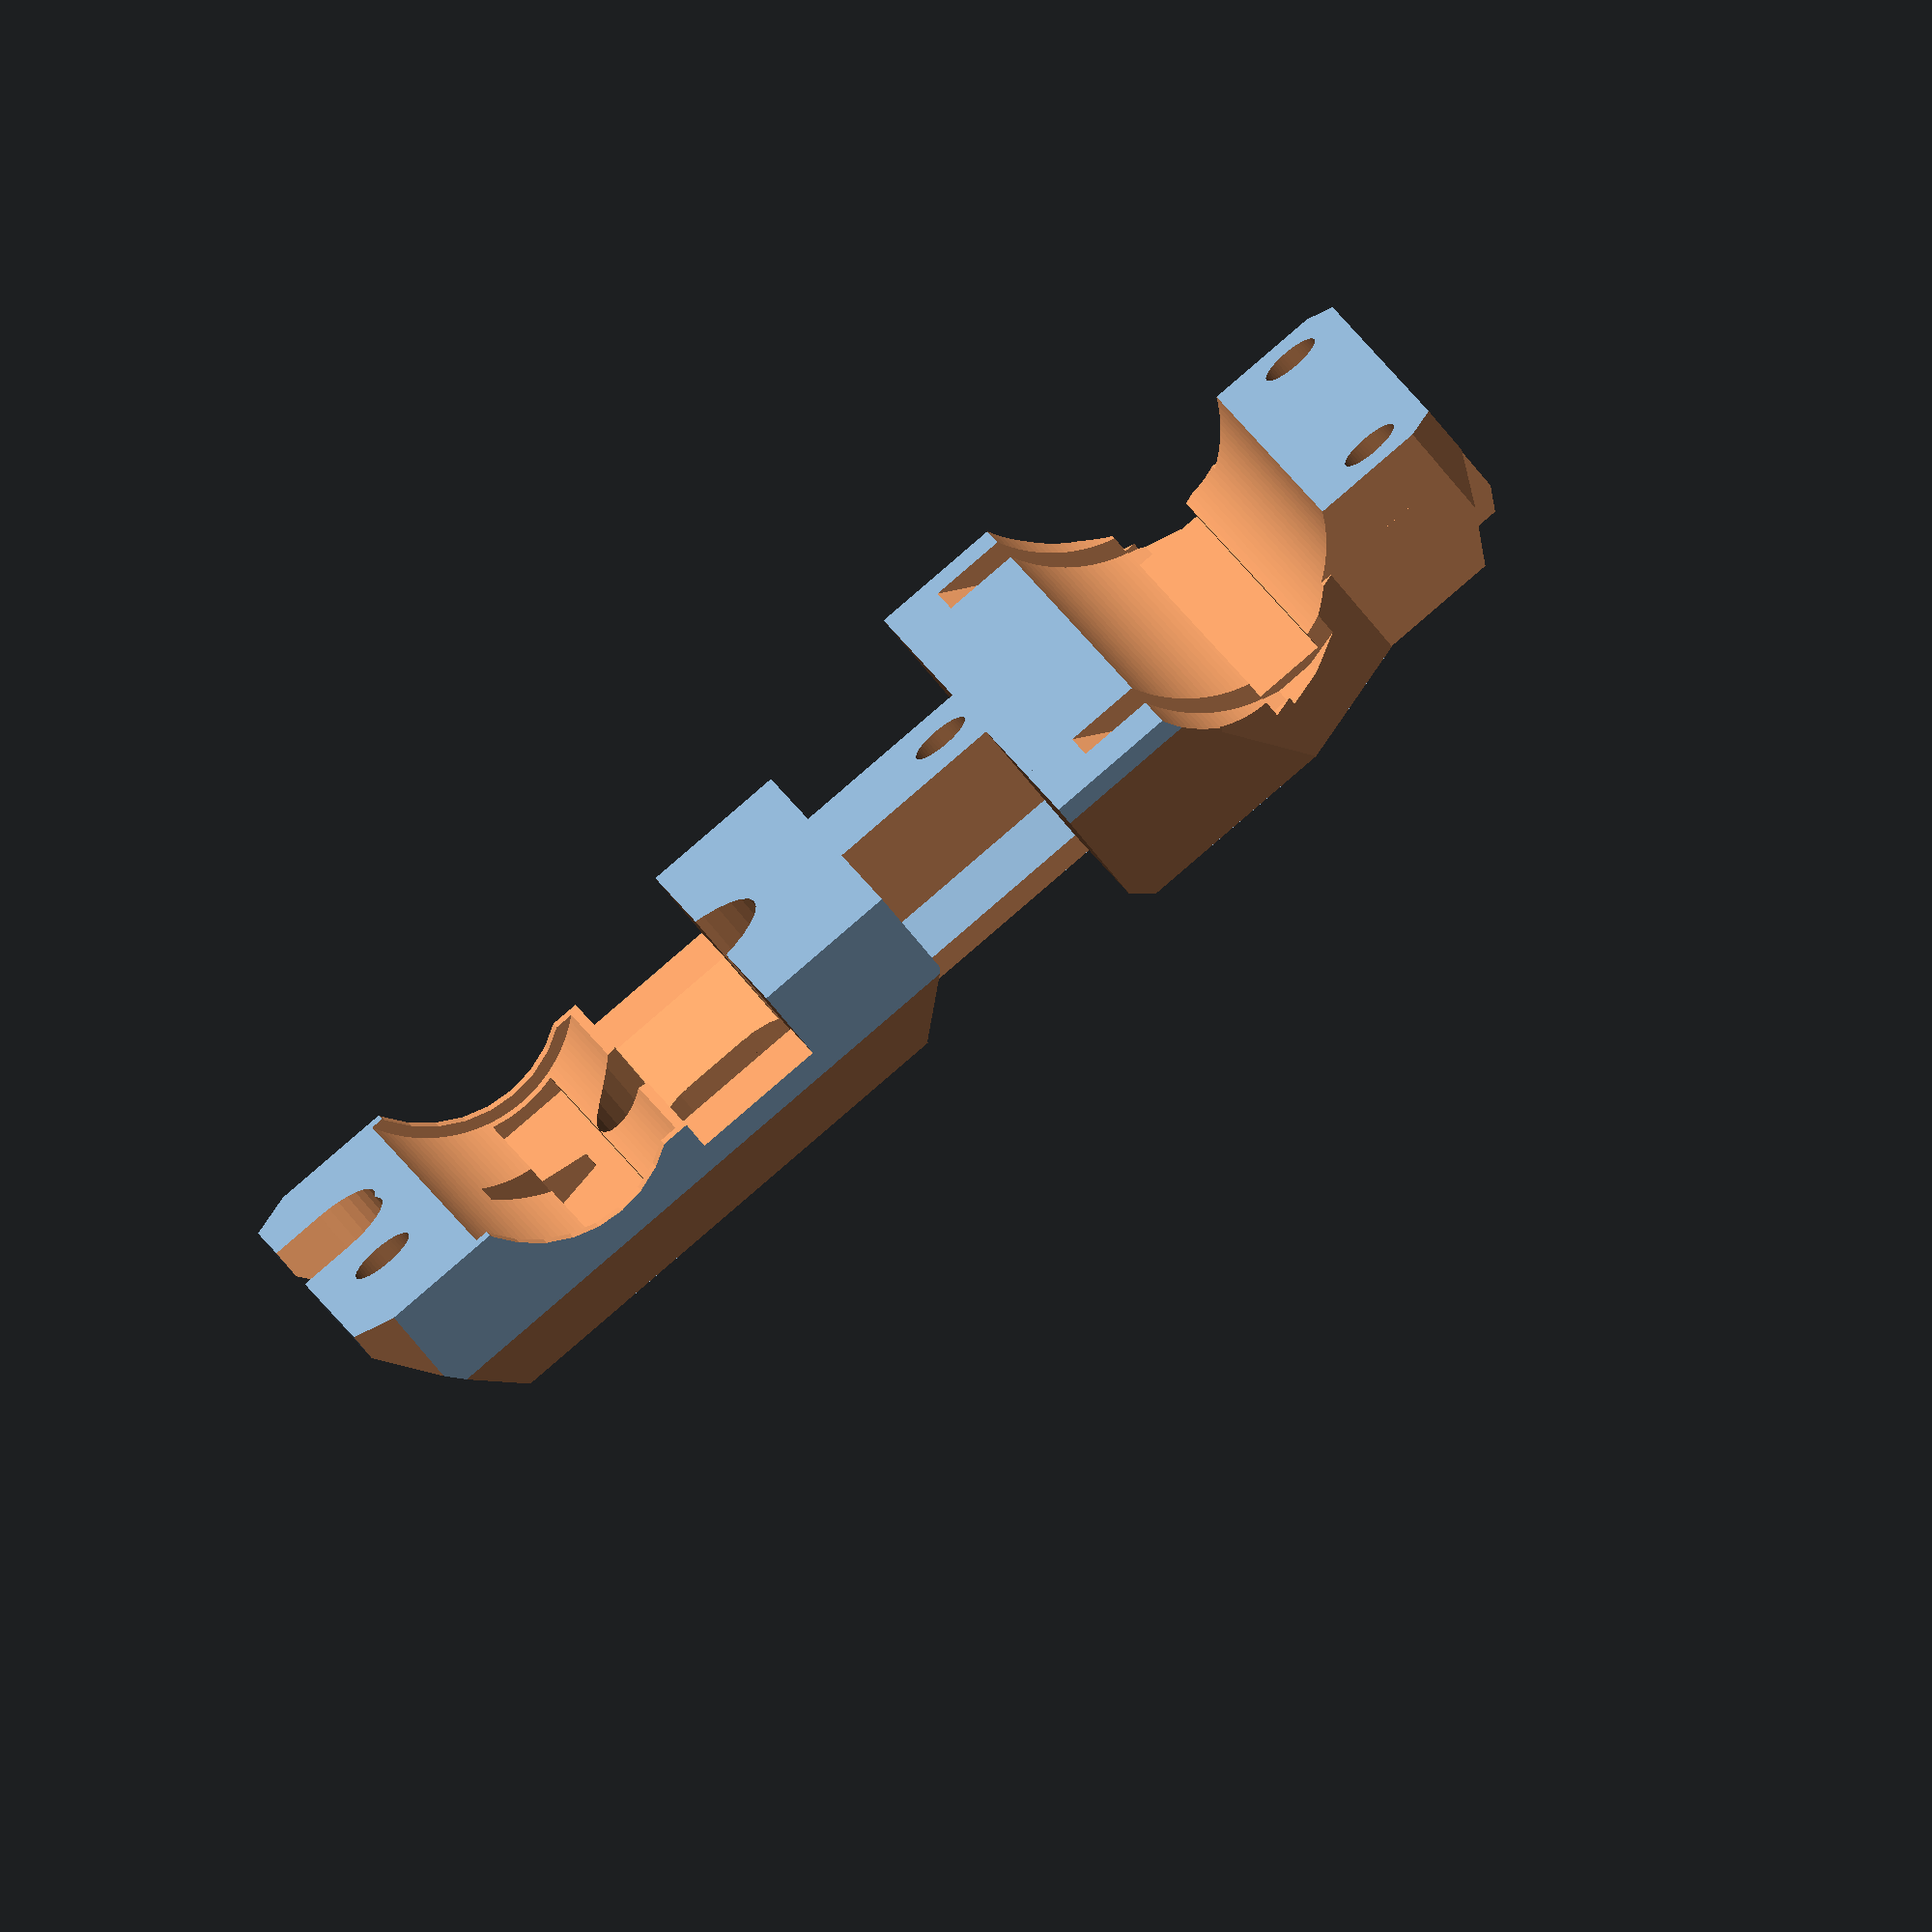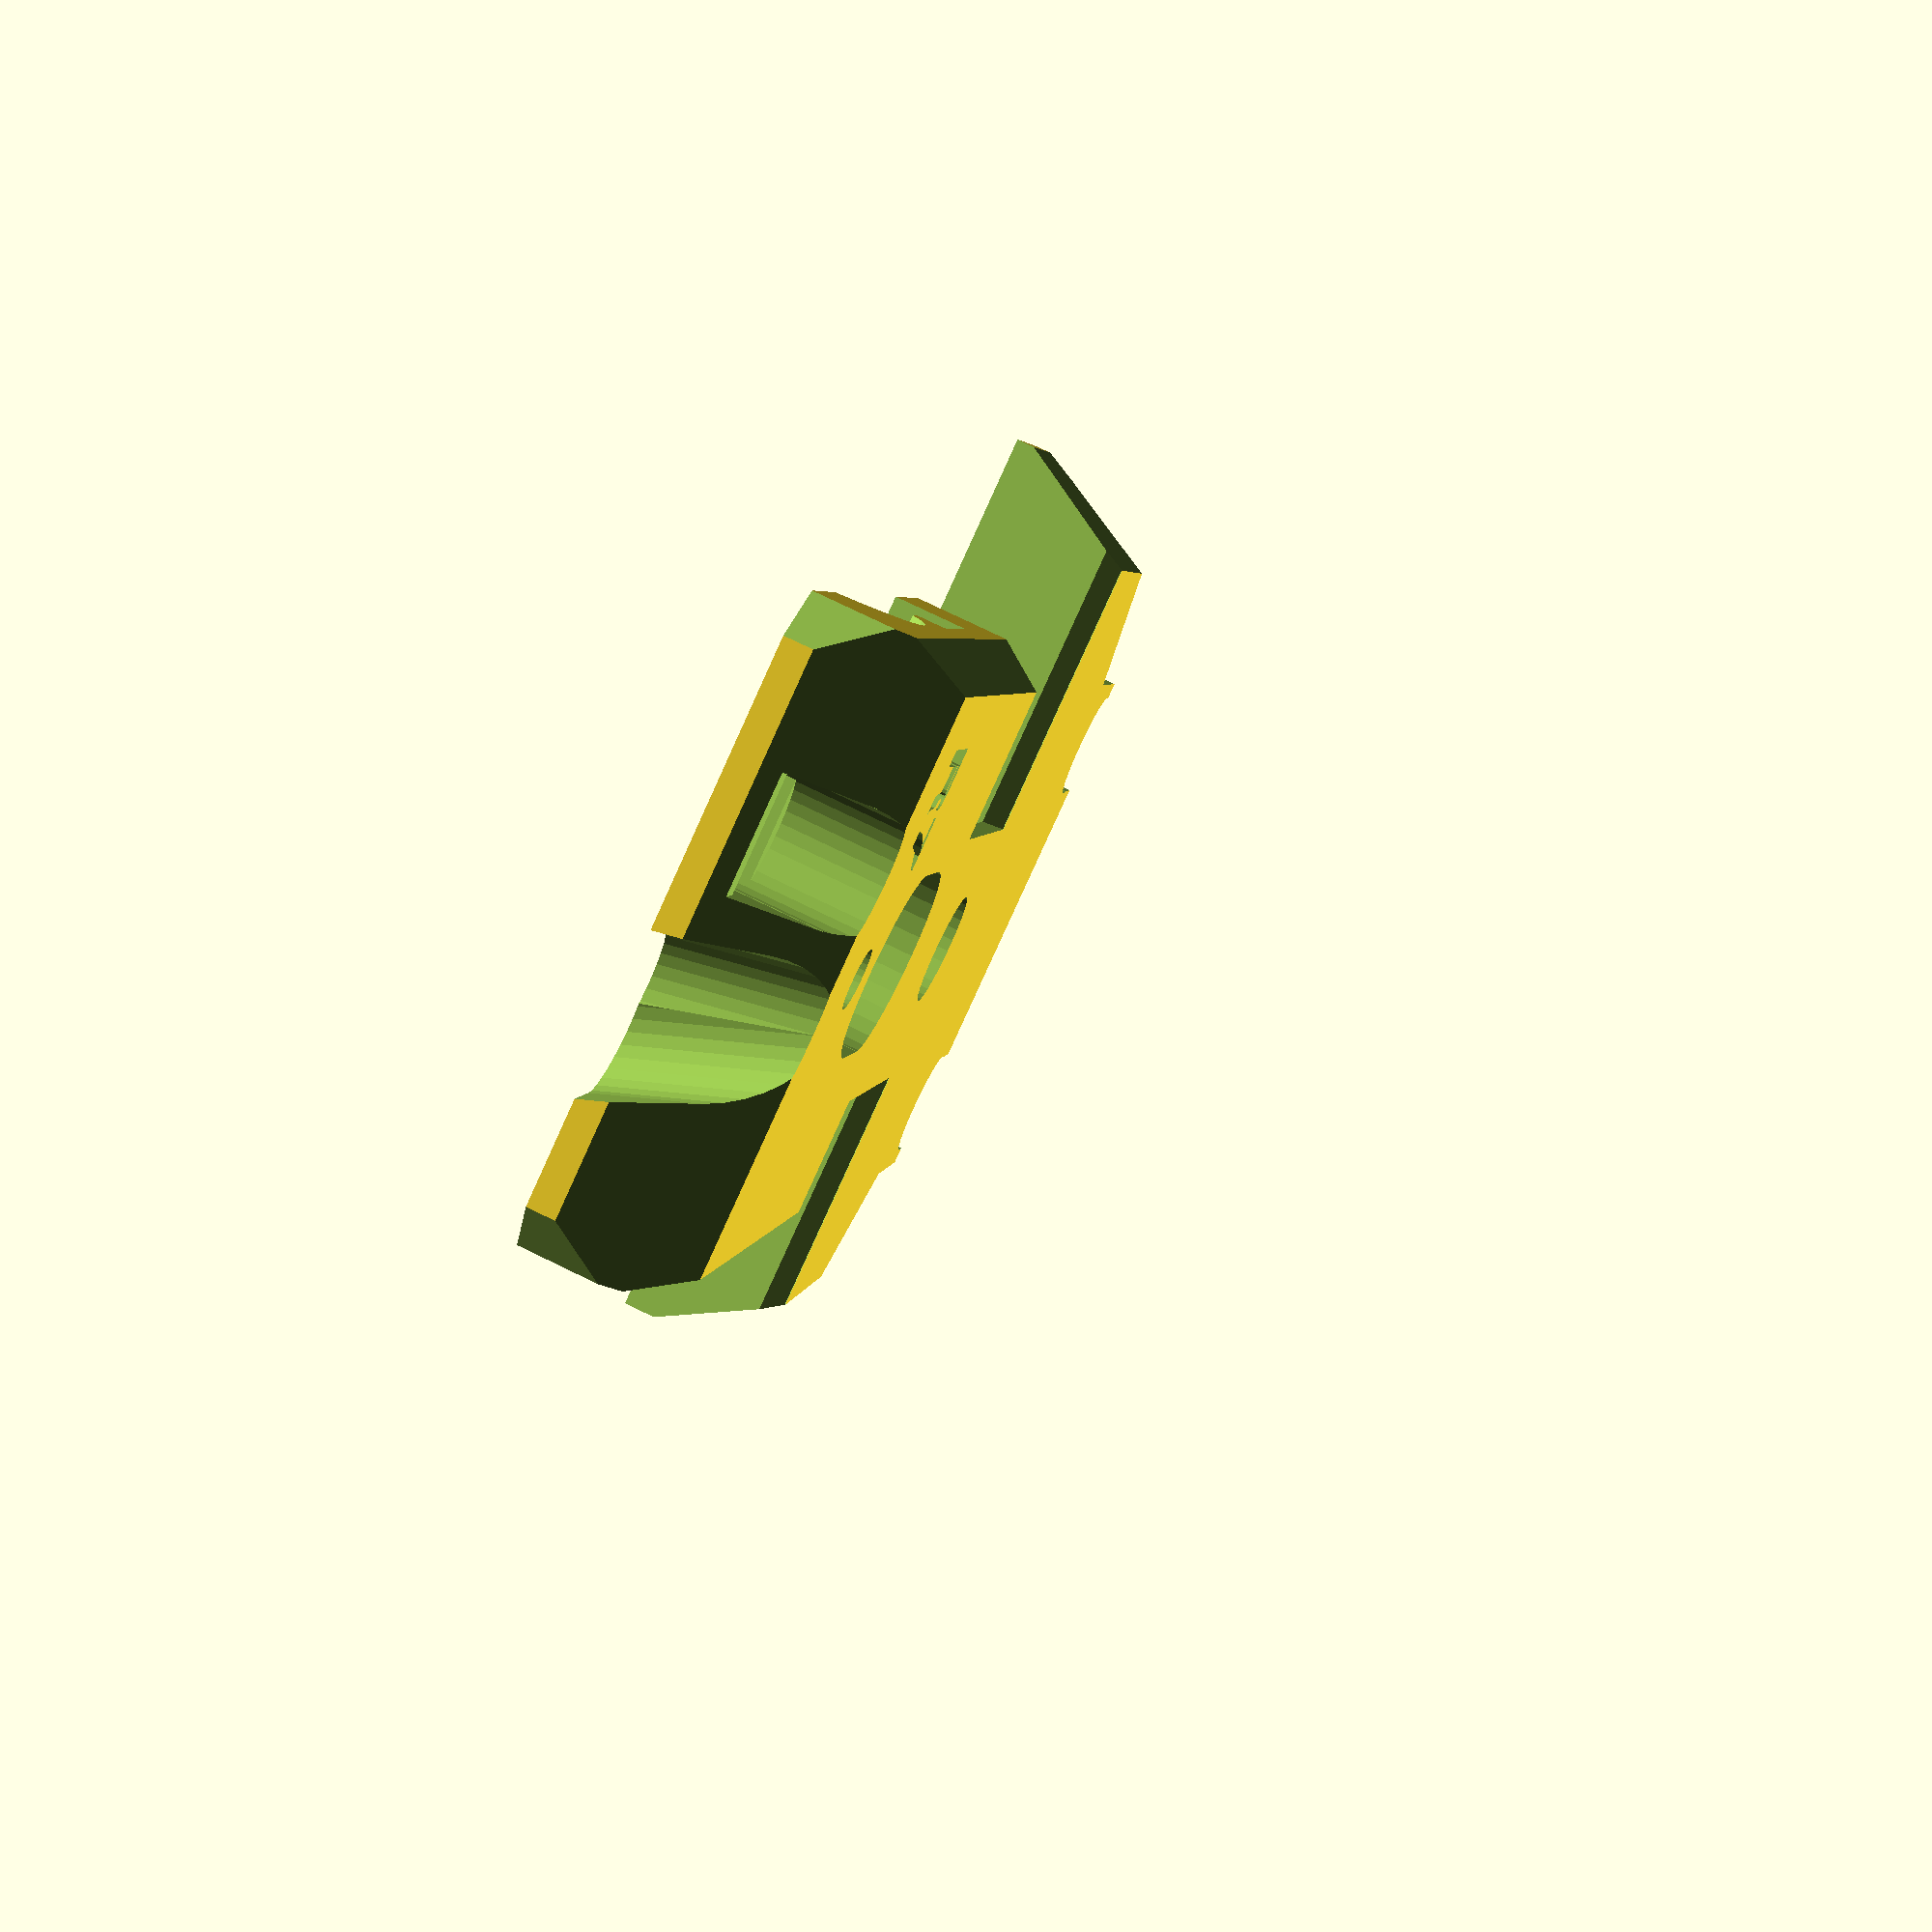
<openscad>
// PRUSA iteration4
// X carriage back
// GNU GPL v3
// Josef Průša <iam@josefprusa.cz> and contributors
// http://www.reprap.org/wiki/Prusa_Mendel
// http://prusamendel.org


module m3head()
{
    intersection()
    {
        translate([30,5,9])cylinder(r=3.1,h = 25, $fn=30); // head cut
        translate([30,5,17-3.5]) cube([6.2,3.4,1], center=true);
    }
    translate([30,5,17-4]) cube([3.4,3.4,1], center=true);
    translate([30,5,17-3.5])cylinder(r=3.1,h = 20, $fn=30); // head cut
}



module x_carriage_back()
{
    difference()
    {
        union()
        {
            // base block
            translate([-16,-40.0,15.1]) cube([33,73,8]);
            translate([-25.5,4,15.1]) cube([52,30.5,8]);
        }

        // lower bearing cut
        translate([-17,-22,7.5]) cube([35,4,10]);

        // cables opening
        translate([-4.5,-18,15]) cube([10,4,10]);
        translate([0.5,-18,10]) rotate([0,0,90]) cylinder( h=32, r=5, $fn=30 );
        translate([0.5,-14,10]) rotate([0,0,90]) cylinder( h=32, r=5, $fn=30 );
        translate([-20,-19.5,9]) cube([50,7.5,10]);

        // bearings
        translate([-15,-25,11.75]) rotate([0,90,0]) cylinder( h=31, r=7.6, $fn=150 );
        translate([-30,20,11.75]) rotate([0,90,0]) cylinder( h=60, r=7.6, $fn=150 );
        translate([-17,-25,11.75]) rotate([0,90,0]) cylinder( h=60, r=7, $fn=30 );
        translate([-32,20,11.75]) rotate([0,90,0]) cylinder( h=80, r=7, $fn=30 );

        translate([-15,-25-2,18]) cube([30,4,2]);
        translate([-30,20-2,18]) cube([60,4,2]);


        // hold together screws
        translate([-5,-36,10]) rotate([0,0,0]) cylinder( h=50, r=1.65, $fn=50 );
        translate([1,4,10]) rotate([0,0,0]) cylinder( h=50, r=1.65, $fn=50 );
        translate([13,31,10]) rotate([0,0,0]) cylinder( h=50, r=1.65, $fn=50 );
        translate([-10.5,31,10]) rotate([0,0,0]) cylinder( h=50, r=1.65, $fn=50 );
        translate([13,31,19]) cylinder( h=50, r=3.1, $fn=30 );
        translate([-10.5,31,19]) cylinder( h=50, r=3.1, $fn=30 );

        // lower screw heads
        translate([-5,-36,19]) cylinder( h=6, r=3.1, $fn=30 );
        translate([-8.1,-46,18]) cube([6.2,10,10]);


        // center screw head
        translate([1,4,18]) cylinder( h=7, r=3.1, $fn=30 );

        // heat cables cut
        translate([10.15,-37,4]) rotate([0,-20,0])
        union()
            {
            cylinder(r=3, h=40, $fn=30);
            translate([-3,-10,0])cube([6,10,40]);
            }
        translate([5.85,-37,4]) rotate([0,-10,0])
        union()
            {
            cylinder(r=3, h=40, $fn=30);
            translate([-3,-10,0])cube([6,10,40]);
            }
        // cable holder screw
        translate([0.5,-27,11]) rotate([0,0,90]) cylinder( h=40, r=1.6, $fn=30 );
        translate([0.5,-27,16.75]) rotate([0,0,0]) cylinder( h=5, r=3.1, $fn=6 );

        // x-carriage screws in belt holders
        translate([-11.5,-0.5,10]) rotate([0,0,90]) cylinder( h=40, r=3, $fn=30 );

        difference()
        {
            union()
            {
            translate([28,-4,10]) rotate([0,0,90]) cube([10,22,15]);
            translate([-4,-4,10]) rotate([0,0,90]) cube([10,22,15]);
            }
            difference()
            {
                translate([-14,-4,30]) rotate([0,45,0]) cube([22,22,22]);
                union()
                {
                translate([9,-4,15]) cube([22,22,22]);
                translate([-28,-4,15]) cube([22,22,22]);
                }
            }
        }

        translate([9,0,16]) rotate([45,0,0]) cube([50,10,10]);
        translate([-36,0,16]) rotate([45,0,0]) cube([30,10,10]);
        // nice edges
        translate([-20.8,-47.1,10]) rotate([0,0,45]) cube([10,10,15]);
        translate([21.8,-47.1,10]) rotate([0,0,45]) cube([10,10,15]);
        translate([-24.4,15.2,10]) rotate([0,0,45]) cube([14,10,15]);
        translate([26.9,15.2,10]) rotate([0,0,45]) cube([10,14,15]);
        translate([-19.55,28,10]) rotate([0,0,45]) cube([10,10,15]);
        translate([22.05,28,10]) rotate([0,0,45]) cube([10,10,15]);
        translate([-22,35,21]) rotate([30,0,0]) cube([44,10,10]);
        translate([-22,35,17]) rotate([30,0,0]) cube([14.5,10,10]);
        translate([10,35,17]) rotate([30,0,0]) cube([14.5,10,10]);

        translate([-20.8,-40.5,16]) rotate([50,0,0]) cube([50,20,10]);

        // upper side cuts
        translate([17,25,10]) rotate([0,0,0]) cube([10,10,15]);
        translate([-29.5,25,10]) rotate([0,0,0]) cube([15,15,15]);
        translate([17,22,13]) rotate([0,0,0]) cube([10,10,5]);
        translate([-24.5,22,13]) rotate([0,0,0]) cube([10,10,5]);

        // side edges
        translate([27,-20,16]) rotate([0,-30,0]) cube([10,50,10]);
        translate([-34.2,-20,21]) rotate([0,30,0]) cube([10,50,10]);
        translate([19.5,-50,16]) rotate([0,-30,0]) cube([10,50,10]);
        translate([-27.1,-50,21]) rotate([0,30,0]) cube([10,50,10]);

        // inner cable cleanup
        translate([-1,-19.5,14]) rotate([0,30,0]) cube([10,7.5,10]);
        translate([-5,-19.5,10]) rotate([0,-30,0]) cube([10,7.5,10]);


        // upper ziptie left
        translate([-21.5,-25,0])difference()
        {
            translate([1,45,12]) rotate([0,90,0]) cylinder(r=8.5, h=4, $fn=25);
            translate([0,45,12]) rotate([0,90,0]) cylinder(r=7, h=6, $fn=25);
        }
        translate([19.5,8,14.5]) rotate([-60,0,0]) cube([4,3,10]);
        translate([-20.5,8,14.5]) rotate([-60,0,0]) cube([4,3,10]);

        // upper ziptie right
        translate([19,-25,0])difference()
        {
        translate([0.5,45,12]) rotate([0,90,0]) cylinder(r=8.5, h=4, $fn=25);
        translate([0,45,12]) rotate([0,90,0]) cylinder(r=7, h=6, $fn=25);
        }

        // supports
        translate([-17,26,5]) m3head();
        translate([-40.5,26,5]) m3head();
        translate([-29,-1,4]) m3head();
        translate([-35,-41,4]) m3head();
        translate([-8.1,-40,17.5]) cube([6.2,4,5]);
        translate([-8.1,-37.7,17.0]) cube([6.2,2,5]);
        translate([-5,-36,11.51]) rotate([0,0,0]) cylinder( h=5, r=1.8, $fn=50 );


        // selective infill
        translate([5,-8,16]) cube([0.5,20,6.5]);
        translate([-3.25,-8,16]) cube([0.5,20,6.5]);
        translate([0.75,-8,16]) cube([0.5,7,6.5]);

                                // version
        translate([-12,-29,22.6]) rotate([0,0,0]) linear_extrude(height = 0.6)
        { text("R7",font = "helvetica:style=Bold", size=4); }
    }
}

rotate([0,180,0]) x_carriage_back();


</openscad>
<views>
elev=70.5 azim=76.9 roll=38.8 proj=o view=solid
elev=282.3 azim=197.7 roll=115.8 proj=p view=solid
</views>
